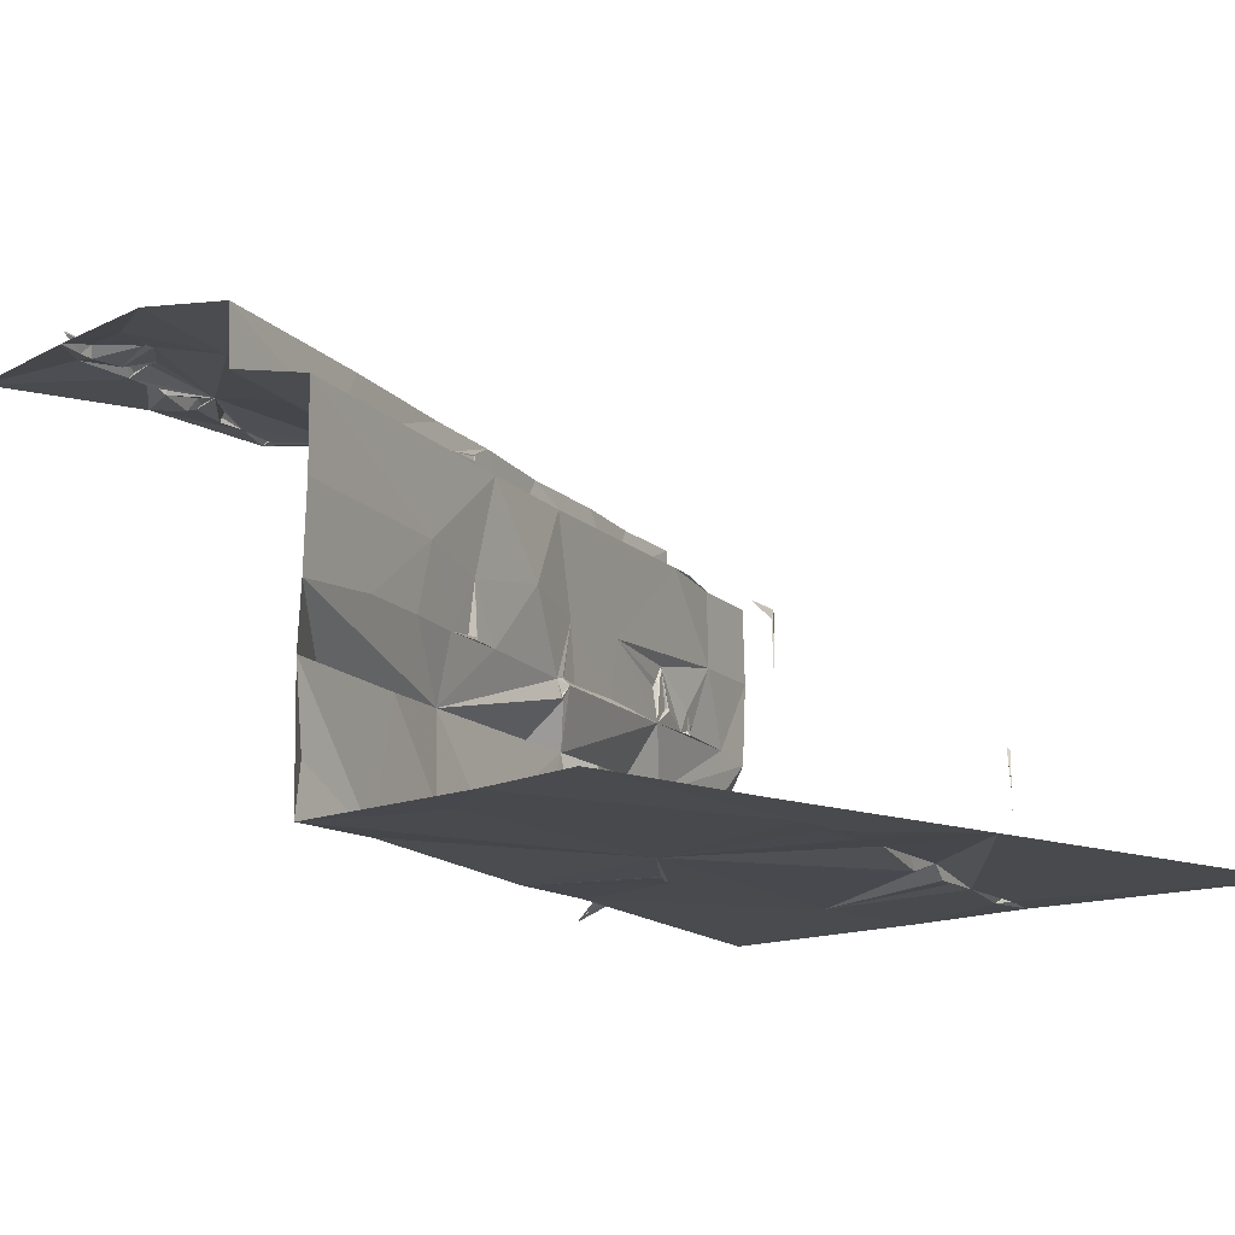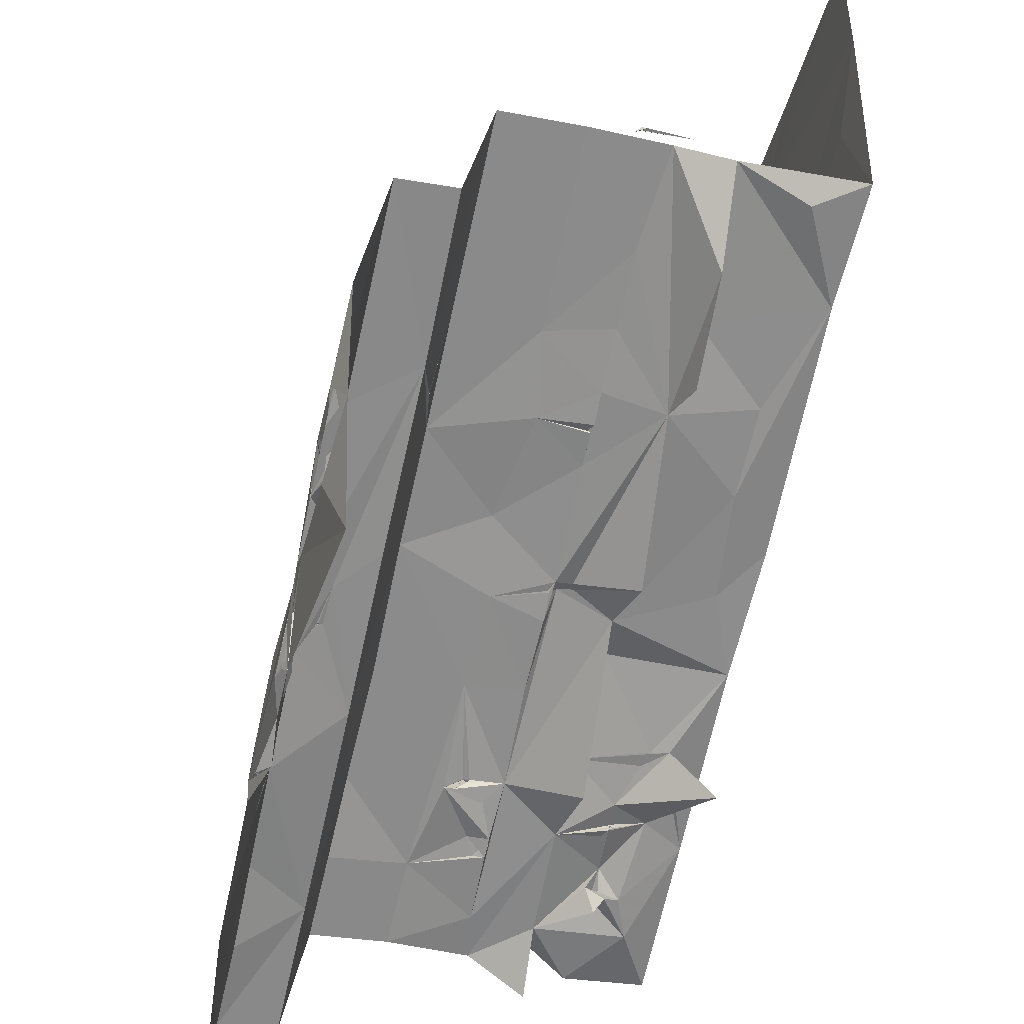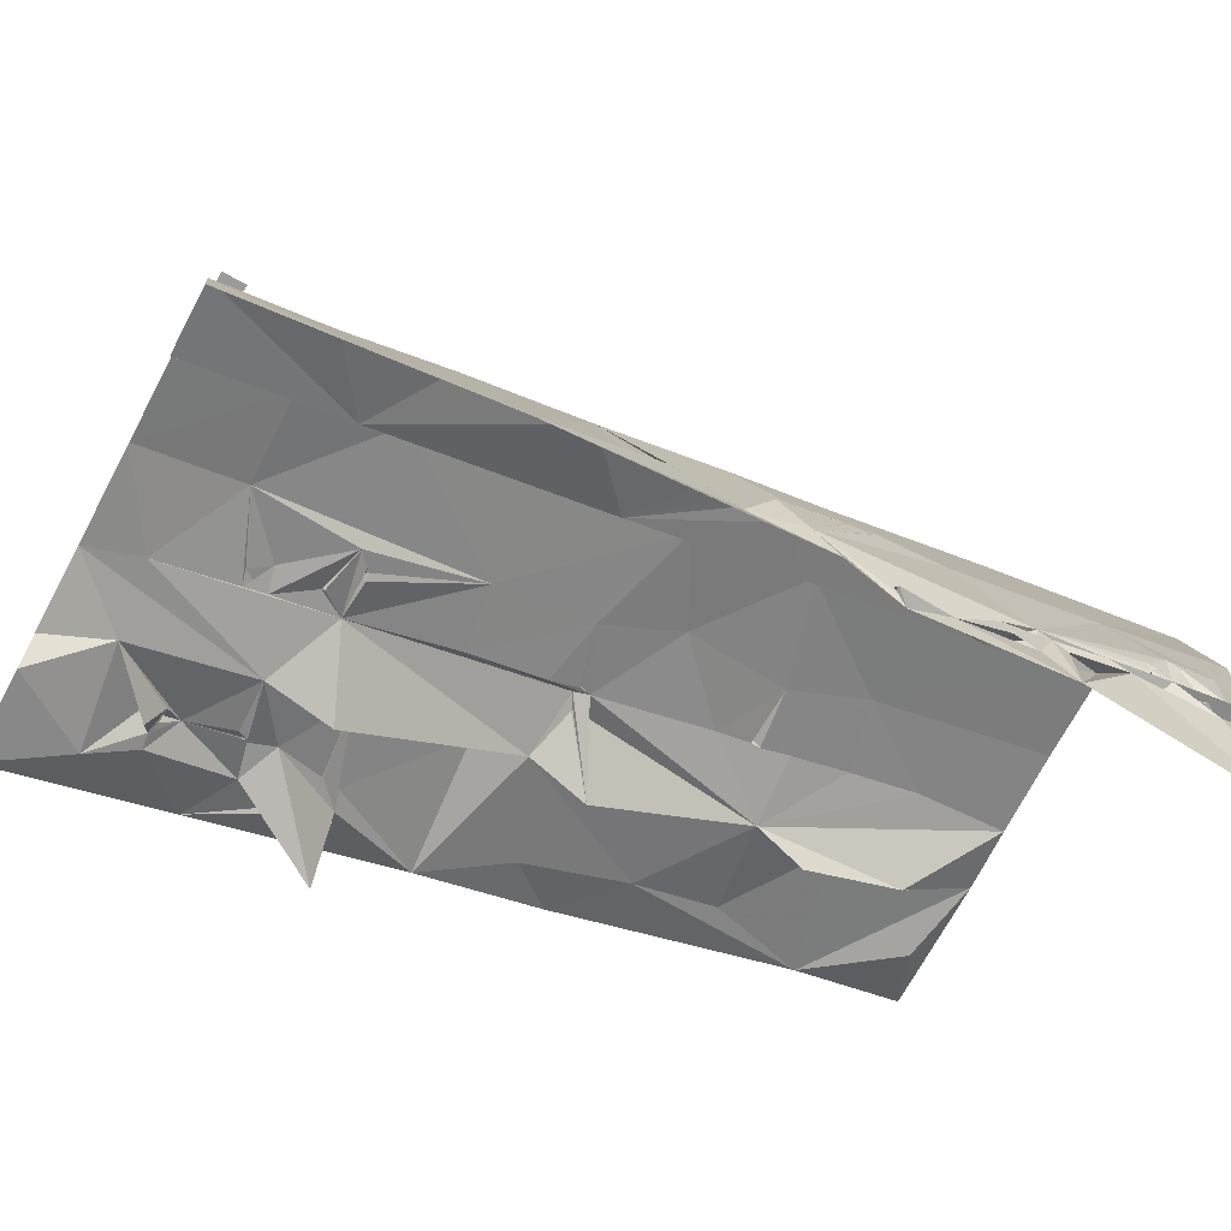
<metadata>
{"format":"obj","ext":"obj","renderer":"f3d","projection":"perspective","resolution":1024,"background":"white","views":[{"elev":-13.1,"azim":137.5,"up":"+Z"},{"elev":-41.1,"azim":76.5,"up":"+Y"},{"elev":-69.9,"azim":-27.9,"up":"+Y"}]}
</metadata>
<code>
v -117.3 253.2 491.8
v -118.3 253.2 491.9
v -118.3 253.2 487.8
v -118.3 228.3 486.3
v -116.2 229 488
v -118.3 229.8 488.1
v -118.3 228.8 496.2
v -118.3 228.9 493.3
v -118.3 227.2 487.9
v -118.3 224.6 497.2
v -118.3 224.5 499.5
v -118.3 223 499.7
v -118.3 228.4 483.2
v -118.3 237.2 483.2
v -118.3 228.7 490.1
v -113.3 226.8 497.2
v -118.3 242.4 483.3
v -118.3 253.2 483.3
v -116.5 229.3 490.4
v -115 230.2 496.2
v -115.8 228.9 484.6
v -115.7 243.9 483.2
v -117 243 486.5
v -117 243 486.5
v -117 243 486.4
v -117 243 485.2
v -117 243 485.3
v -117 243 485.2
v -117 243 485
v -117 243 486.4
v -116.9 243 487.1
v -116.9 243 486.9
v -116.9 243 486.7
v -116.9 243 487.2
v -116.9 243 486.7
v -116.9 243 488.6
v -117 243 486.3
v -117 243 486.5
v -117 243 486.5
v -117 243 486.4
v -116.9 243 486.6
v -116.8 242.9 488.7
v -116.9 243 487.2
v -116.9 243 486.8
v -116.9 243 486.6
v -113.9 223 500.1
v -115.6 243.3 483.2
v -114.9 230.3 493.2
v -114.9 225.8 499.4
v -112.5 230.9 483.2
v -113.1 237.8 483.3
v -114.8 229.7 486.2
v -115.8 243.5 483.4
v -115.8 243.4 483.4
v -115.8 243.5 483.4
v -115.5 243.6 483.4
v -115.8 243.4 483.4
v -114.6 229 486.1
v -114.4 229.5 485.7
v -113.9 230.3 490.5
v -114.3 229.5 485.2
v -113.7 230.4 486.1
v -114.2 229.8 486.5
v -112.1 230.6 488.2
v -114.4 229.6 486
v -114 230.4 490.9
v -113.5 230.8 490.4
v -112.4 244.9 483.2
v -113.3 230.8 491.3
v -111.7 227.2 499.5
v -113.5 230.6 490.6
v -113.1 230.7 490.5
v -113.5 230.6 490.6
v -111.3 231.2 496.2
v -110.9 231.7 490.4
v -113 230.8 496.4
v -113 230.9 496.4
v -112.9 230.8 496.4
v -113 230.8 496.4
v -111.5 231.2 484.9
v -113.1 230.8 496.4
v -113.1 231.3 496.3
v -111.8 231.8 496.3
v -111.4 231.5 492.6
v -112.9 230.8 496.4
v -112.1 230.8 486.4
v -109.9 223 500.5
v -111.8 231.4 491
v -111.7 230.8 486.2
v -111.8 231.4 491.1
v -111.8 231.4 491
v -111.8 231.4 491.1
v -111.9 231 486.1
v -111.9 231 486.2
v -111.9 231 486.1
v -111.8 231.1 486
v -111.8 231 486.2
v -111.9 231 486.1
v -111.9 231 486.1
v -111.8 231.3 491.1
v -111.8 231.4 491.2
v -111.8 231.3 491.1
v -111.8 231.4 491.1
v -111.8 231.4 491.1
v -111.8 231.4 491
v -111.8 231.4 491.1
v -111.5 245.2 483.4
v -107.5 233.3 492.7
v -110.9 231.4 486.2
v -111 231.2 492.2
v -109.5 232.2 488.1
v -103.8 253.2 483.3
v -111 231.6 491.9
v -111 231.6 491.8
v -111 231.7 491.9
v -110.9 231.6 492
v -111 231.6 492
v -110.8 231.6 491.7
v -107.7 228.7 499.5
v -109.2 232.2 484.7
v -109.8 230.7 487.7
v -109.1 246.3 483.6
v -105.7 230 497.2
v -110 245.7 483.2
v -108.2 230.4 483.1
v -108.5 232.3 484.7
v -109.9 245.8 483.2
v -109.8 245.9 483.2
v -109.9 245.8 483.2
v -109.9 245.8 483.2
v -109.9 245.8 483.2
v -105.4 233.9 483.4
v -109.1 232.1 484.7
v -108.7 232.4 485.4
v -107.6 246.7 483.2
v -107.3 233.3 490.5
v -104 234.4 488.1
v -104.8 238.7 483.4
v -107.1 224.7 500.2
v -106.8 247.3 483.9
v -104.5 248.2 483.5
v -103.6 235.2 490.2
v -106.2 225.5 500.2
v -105.8 225.7 500.2
v -106.4 225.3 500.2
v -106.2 225.5 500.2
v -105.7 234.3 487.9
v -102.9 235.5 496.1
v -104.1 234.8 492.6
v -106.1 224.8 500.4
v -106.7 225.5 500.2
v -106.9 225.3 500.2
v -106.9 225.2 500.2
v -100.4 242.8 483.3
v -106.9 225.2 500.2
v -106.9 233.1 496.1
v -106.9 225.2 500.2
v -103.7 225.7 500
v -103.7 230.7 499.4
v -104.6 234.4 490.5
v -106.1 225.6 500.2
v -106.2 225.5 500.2
v -102.6 235.1 484.6
v -103.1 226 500.6
v -103.5 234.9 490.5
v -103.2 235.1 490.4
v -103.6 234.9 490.6
v -101.4 236.2 493.1
v -103.5 235 490.6
v -103.6 235 490.5
v -102.1 249.4 483.3
v -101.8 234.2 487.6
v -101.5 223 500.8
v -102.3 224.3 500.8
v -103.4 235.1 489.7
v -103.4 235.2 489.7
v -103.3 235.2 489.7
v -100.9 236 483.2
v -103 240.3 483.3
v -103 240.2 483.3
v -103.1 240.1 483.2
v -103 240.2 483.3
v -103 240 483.2
v -102.7 231.2 498.9
v -92.14 239.6 483.5
v -96.86 224.4 500.8
v -96.6 224.5 500.4
v -97.57 237.6 492.4
v -96.28 238 490.5
v -92.5 230.8 500.4
v -95.1 234.5 499.4
v -96.41 224.4 500.7
v -98.06 223.8 500.5
v -94.46 253.2 483.3
v -98 251.1 483.2
v -95.5 225.7 500.7
v -94.61 223 500.7
v -94.29 238.3 496.2
v -98.62 237.2 496.1
v -99.47 223 500.4
v -95.82 238 484.9
v -96.22 237.4 488.1
v -100.3 232.1 499.4
v -97.65 228.5 500.4
v -98.87 236.6 485
v -95.54 224.9 500.7
v -95.42 224.7 500.5
v -95.16 225.2 500.8
v -94.17 239 490.5
v -94.74 238.9 493
v -100.2 250.5 483.2
v -100.8 227.1 500.3
v -101.3 231.8 498.6
v -99.95 232.5 497.2
v -95.98 252.1 488.6
v -95.94 252.1 488.4
v -95.78 251.5 489
v -95.99 236.4 496.5
v -93.71 235.3 497.1
v -96.05 236.4 496.5
v -96.06 252.1 486.5
v -100.2 250 483.3
v -96.08 236.4 496.5
v -96.06 236.4 496.5
v -96.07 236.4 496.5
v -96.03 252 488.7
v -96.05 252 488.7
v -96.09 252 488.6
v -96.05 252 488.7
v -96.07 252.1 488.7
v -100.5 227.3 500.3
v -96.07 236.4 496.5
v -102.7 231.3 498.9
v -102.7 231.2 498.9
v -102.6 231.3 498.7
v -102.7 231.3 498.9
v -102.6 231.3 498.8
v -102.6 231.3 498.8
v -100.5 227.3 500.6
v -100.9 227.1 500.6
v -99.67 227.7 500.3
v -97.7 237.5 490.5
v -97.71 237.4 490.5
v -97.75 237.5 490.5
v -100.3 250.4 483.3
v -97.37 237.5 490.4
v -97.71 237.5 490.6
v -97.71 237.5 490.6
v -101 227.1 500.6
v -101 227.1 500.5
v -98.92 237 490.5
v -99.55 223.3 500.5
v -99.93 223 500.8
v -99.95 223 500.7
v -99.94 227.5 500.6
v -100 223 500.7
v -99.99 250.2 483.4
v -100.1 227.5 500.5
v -100.1 227.4 500.5
v -100.1 227.4 500.6
v -100.1 227.5 500.6
v -100.3 250.2 483.5
v -100.1 250.3 483.4
v -100.1 250.3 483.5
v -100.1 250.3 483.3
v -100.1 250.3 483.5
v -88.02 253.2 483.3
v -89.83 226 500.7
v -90.46 226.9 500.6
v -90.91 227.1 500.5
v -88.02 241.6 490.2
v -88.02 241.7 493.1
v -88.02 241.4 488
v -93.22 239.1 488
v -89.33 227.7 500.8
v -89.53 227.4 500.4
v -88.02 241.5 483.3
v -91.26 226.8 500.9
v -90.76 228.6 500.8
v -88.78 240.7 485.2
v -88.02 237.5 499.4
v -88.02 237.6 497.2
v -89.34 229.4 500.8
v -88.02 249.3 483.2
v -89.96 246.2 483.3
v -91.54 240.1 490.5
v -88.02 241.7 496.1
v -89.08 227.6 500.9
v -88.96 227.6 500.4
v -88.02 227.9 500.4
v -88.02 232.6 500.5
v -88.02 223 500.2
v -88.02 228.1 500.8
v -88.02 228.1 500.8
v -88.02 228.1 500.8
v -94.79 225.2 500.2
v -93.47 225.8 500.4
v -94.69 225.2 500.7
v -93.38 225.9 500.8
v -94.37 236.9 487.7
v -92.7 225.8 500.8
v -91.03 228.8 500.8
v -90.74 238.9 487.8
v -94.63 225.2 500.7
v -92.68 226.1 500.4
v -91.58 226.5 500.4
v -91.81 227.3 500.7
v -91.65 226.6 500.6
v -91.56 227.4 500.8
v -91.56 227.4 500.8
v -91.93 227.6 500.8
v -91.6 227.4 500.8
v -91.59 227.3 500.8
v -91.58 227.4 500.8
v -91.58 227.4 500.8
v -90.84 228.7 500.8
v -90.79 228.8 500.8
v -90.8 228.8 500.8
v -90.81 228.8 500.8
v -90.77 228.8 500.8
f 6 5 4
f 5 6 9
f 51 14 13
f 17 22 18
f 1 2 3
f 16 7 10
f 19 15 8
f 7 20 8
f 4 21 13
f 16 10 11
f 24 23 25
f 27 26 28
f 29 28 26
f 24 25 30
f 29 26 27
f 27 28 29
f 5 21 4
f 32 31 33
f 31 34 35
f 36 34 31
f 30 25 23
f 38 37 39
f 39 40 30
f 33 31 35
f 24 30 38
f 35 41 33
f 36 42 34
f 42 36 43
f 33 44 32
f 41 23 33
f 39 23 41
f 33 23 45
f 45 41 35
f 45 44 33
f 37 30 40
f 30 37 38
f 37 40 39
f 43 34 42
f 43 31 32
f 34 43 32
f 34 44 35
f 34 32 44
f 41 45 38
f 35 44 45
f 45 23 38
f 24 38 23
f 43 36 31
f 39 41 38
f 23 39 30
f 11 12 46
f 19 8 48
f 5 9 15
f 48 8 20
f 49 11 46
f 49 16 11
f 21 50 13
f 22 53 54
f 56 22 55
f 55 53 56
f 56 53 57
f 22 17 53
f 47 57 55
f 57 53 17
f 17 54 57
f 54 55 57
f 54 53 55
f 47 22 54
f 17 47 54
f 55 22 47
f 21 5 52
f 17 14 47
f 56 57 47
f 16 20 7
f 21 61 50
f 58 52 5
f 21 52 59
f 13 50 51
f 19 48 60
f 21 59 61
f 5 63 58
f 19 64 15
f 52 58 65
f 5 62 63
f 48 66 60
f 64 5 15
f 52 62 59
f 51 47 14
f 22 56 68
f 19 60 67
f 59 62 65
f 58 59 65
f 56 47 68
f 52 65 63
f 62 61 65
f 58 63 59
f 63 65 61
f 61 59 63
f 69 66 48
f 72 71 73
f 62 52 63
f 69 72 60
f 72 67 71
f 72 73 60
f 69 71 67
f 67 60 73
f 69 67 73
f 60 66 71
f 66 73 71
f 64 62 5
f 69 60 71
f 66 69 73
f 16 49 70
f 19 75 64
f 18 22 68
f 49 46 70
f 20 74 76
f 78 77 79
f 61 80 50
f 77 81 79
f 82 79 81
f 20 76 81
f 81 76 83
f 76 79 83
f 20 77 82
f 78 79 76
f 16 74 20
f 20 81 77
f 83 20 82
f 48 20 83
f 48 84 69
f 51 68 47
f 74 78 76
f 85 79 82
f 78 85 82
f 80 61 62
f 83 82 81
f 85 83 79
f 74 83 78
f 83 85 78
f 82 77 78
f 62 64 86
f 72 75 67
f 75 19 67
f 87 70 46
f 84 88 72
f 72 69 84
f 62 89 80
f 91 90 92
f 89 93 94
f 93 95 62
f 62 94 93
f 64 96 97
f 95 93 98
f 62 97 96
f 94 62 96
f 89 97 98
f 96 95 98
f 96 98 94
f 96 80 95
f 89 98 80
f 97 94 98
f 98 93 80
f 62 95 89
f 95 80 99
f 99 89 95
f 94 97 86
f 62 86 97
f 89 86 64
f 92 100 101
f 101 100 102
f 102 103 101
f 101 88 84
f 101 84 92
f 102 100 84
f 104 91 92
f 91 105 75
f 64 97 89
f 88 106 103
f 105 91 104
f 90 105 104
f 100 90 104
f 92 90 100
f 102 106 91
f 84 104 92
f 91 88 102
f 102 75 105
f 104 84 100
f 102 105 106
f 103 106 105
f 90 103 105
f 88 90 106
f 91 106 90
f 88 103 102
f 90 101 103
f 88 101 90
f 75 88 91
f 112 18 68
f 93 99 80
f 89 99 93
f 75 72 88
f 86 89 94
f 84 48 108
f 83 108 48
f 75 102 84
f 80 96 109
f 64 109 96
f 84 110 75
f 68 51 107
f 109 64 111
f 114 113 75
f 110 84 115
f 115 75 113
f 114 110 116
f 115 113 110
f 117 110 113
f 114 118 113
f 75 110 114
f 117 115 84
f 115 117 118
f 84 116 117
f 118 117 113
f 116 110 117
f 16 70 119
f 116 118 114
f 115 118 75
f 108 118 116
f 75 118 108
f 64 75 121
f 122 112 68
f 84 108 116
f 107 51 124
f 68 107 124
f 74 16 123
f 50 80 120
f 120 126 50
f 124 51 127
f 122 68 128
f 129 128 130
f 122 128 129
f 122 124 130
f 129 124 122
f 51 130 127
f 68 127 130
f 128 68 130
f 51 122 130
f 124 129 68
f 129 130 131
f 131 127 129
f 68 129 127
f 124 131 130
f 127 131 124
f 125 120 80
f 80 109 125
f 126 132 50
f 109 111 120
f 119 70 87
f 119 123 16
f 120 111 126
f 109 120 134
f 133 126 111
f 120 133 134
f 108 136 75
f 111 134 133
f 111 64 121
f 123 156 74
f 135 122 51
f 134 126 109
f 125 133 120
f 125 109 126
f 51 50 132
f 126 133 125
f 51 154 135
f 119 87 139
f 122 135 140
f 137 111 121
f 121 75 137
f 141 122 140
f 142 137 75
f 144 143 145
f 119 143 146
f 145 143 119
f 137 147 111
f 108 83 148
f 148 149 108
f 147 134 111
f 150 145 151
f 151 152 153
f 150 151 155
f 151 119 152
f 139 150 155
f 119 151 145
f 132 126 134
f 138 51 132
f 147 132 134
f 153 157 151
f 75 136 142
f 155 153 139
f 152 157 139
f 139 153 152
f 155 119 153
f 153 119 157
f 119 155 152
f 155 151 157
f 155 157 152
f 87 150 139
f 119 139 157
f 83 74 156
f 51 138 154
f 112 122 141
f 158 150 87
f 123 119 159
f 158 159 119
f 149 160 136
f 144 150 158
f 119 144 158
f 108 149 136
f 148 83 156
f 141 140 135
f 144 119 161
f 161 119 162
f 145 146 144
f 144 146 162
f 150 144 162
f 150 162 119
f 150 119 146
f 143 161 162
f 145 150 146
f 144 161 143
f 143 162 146
f 160 142 136
f 147 137 132
f 148 156 123
f 165 160 166
f 160 167 166
f 149 148 168
f 160 149 167
f 169 166 167
f 170 167 149
f 142 170 169
f 149 169 170
f 166 142 165
f 142 169 165
f 169 167 165
f 170 160 165
f 149 166 169
f 170 165 167
f 141 171 112
f 154 141 135
f 142 160 170
f 137 142 175
f 142 172 176
f 175 166 176
f 166 177 176
f 137 175 176
f 177 175 142
f 142 176 177
f 172 137 176
f 142 166 172
f 172 166 175
f 173 174 158
f 177 172 175
f 154 138 179
f 154 179 180
f 138 181 180
f 180 178 182
f 180 182 138
f 179 182 183
f 138 178 181
f 154 180 181
f 181 182 154
f 182 179 138
f 181 183 182
f 179 178 180
f 138 132 178
f 149 168 166
f 137 163 132
f 123 159 184
f 173 158 87
f 186 193 192
f 196 186 187
f 193 200 197
f 193 186 196
f 186 192 207
f 208 196 206
f 206 207 192
f 207 208 186
f 208 206 186
f 204 190 191
f 112 171 211
f 158 212 159
f 203 213 159
f 148 123 214
f 154 178 185
f 171 141 154
f 216 215 217
f 210 209 189
f 219 198 218
f 198 220 218
f 166 202 177
f 123 213 214
f 202 172 177
f 203 159 212
f 187 192 193
f 221 215 216
f 207 187 193
f 224 223 199
f 199 223 225
f 187 186 206
f 192 187 206
f 197 207 193
f 217 226 227
f 228 221 229
f 229 221 230
f 230 227 229
f 158 164 231
f 230 216 226
f 221 216 230
f 230 228 227
f 215 221 228
f 228 229 217
f 217 227 228
f 217 215 230
f 209 202 189
f 188 210 189
f 148 199 168
f 230 215 228
f 217 229 216
f 227 226 229
f 216 229 226
f 230 226 217
f 220 198 224
f 219 218 224
f 225 219 224
f 223 224 232
f 224 218 232
f 218 220 232
f 199 232 220
f 198 199 225
f 225 224 198
f 219 225 232
f 199 219 232
f 232 225 223
f 220 224 199
f 178 154 182
f 178 183 181
f 183 178 179
f 132 163 178
f 234 233 235
f 159 236 184
f 213 237 184
f 159 213 236
f 234 184 237
f 184 234 123
f 238 213 184
f 236 213 238
f 184 236 233
f 233 238 184
f 235 238 237
f 237 238 233
f 233 234 237
f 238 235 236
f 123 235 213
f 235 233 236
f 235 123 234
f 158 174 164
f 213 235 237
f 174 239 240
f 231 241 203
f 243 242 244
f 199 210 188
f 171 222 245
f 188 246 247
f 243 248 247
f 242 243 189
f 248 242 247
f 244 242 188
f 246 243 247
f 244 188 247
f 247 242 189
f 189 244 247
f 248 188 242
f 243 246 189
f 250 249 212
f 250 158 231
f 212 158 250
f 239 231 164
f 231 240 250
f 249 250 164
f 164 174 249
f 240 249 174
f 240 239 164
f 203 204 191
f 231 212 249
f 164 250 240
f 249 240 231
f 212 231 203
f 211 171 245
f 222 171 154
f 166 168 251
f 154 195 222
f 188 189 246
f 219 214 213
f 193 252 253
f 200 193 253
f 211 194 112
f 174 196 204
f 219 213 203
f 251 168 188
f 202 205 137
f 219 199 214
f 188 168 199
f 252 193 174
f 252 200 254
f 195 211 222
f 253 254 200
f 204 255 174
f 251 188 243
f 185 178 205
f 137 172 202
f 193 196 174
f 252 254 256
f 204 203 241
f 243 188 248
f 251 243 244
f 253 252 256
f 174 173 200
f 200 252 174
f 211 257 222
f 189 202 251
f 205 202 201
f 191 219 203
f 251 202 166
f 189 251 244
f 195 194 211
f 201 185 205
f 199 148 214
f 204 231 258
f 239 259 258
f 241 231 260
f 231 259 260
f 255 204 258
f 204 259 231
f 261 255 258
f 255 261 260
f 260 261 204
f 239 174 260
f 204 241 260
f 231 239 258
f 204 261 259
f 261 258 259
f 174 255 260
f 260 259 239
f 222 262 245
f 257 263 264
f 163 137 205
f 205 178 163
f 265 263 262
f 245 263 266
f 211 265 257
f 265 211 263
f 262 266 257
f 264 211 266
f 263 211 264
f 264 266 262
f 245 262 263
f 263 257 266
f 222 257 264
f 257 265 262
f 262 222 264
f 211 245 266
f 194 195 267
f 270 269 268
f 185 274 273
f 275 276 269
f 276 270 268
f 154 277 285
f 268 269 278
f 276 275 279
f 281 282 219
f 278 275 270
f 279 275 283
f 275 269 270
f 271 286 272
f 282 287 219
f 290 289 288
f 290 275 289
f 291 190 283
f 195 284 267
f 276 268 290
f 290 288 276
f 278 269 276
f 273 280 185
f 275 290 283
f 276 288 278
f 275 278 288
f 293 288 294
f 289 275 295
f 288 289 295
f 283 290 291
f 273 277 280
f 295 275 293
f 275 288 293
f 288 295 294
f 284 285 277
f 292 290 268
f 280 277 185
f 196 208 297
f 298 208 299
f 196 302 190
f 297 299 196
f 286 202 209
f 297 301 304
f 305 196 299
f 301 299 304
f 303 274 300
f 185 201 274
f 154 284 195
f 208 304 299
f 197 301 297
f 297 298 299
f 304 298 297
f 204 196 190
f 202 303 300
f 297 296 197
f 270 279 302
f 306 307 196
f 308 278 307
f 306 308 307
f 306 301 268
f 310 309 270
f 311 270 302
f 310 312 307
f 307 313 310
f 313 314 312
f 313 312 315
f 310 315 312
f 310 313 309
f 307 278 313
f 311 307 312
f 315 310 270
f 278 270 309
f 313 315 309
f 315 314 309
f 315 311 314
f 311 312 314
f 313 278 314
f 314 278 309
f 270 311 315
f 191 190 281
f 202 271 303
f 199 198 287
f 305 306 196
f 286 209 210
f 286 271 202
f 299 301 308
f 301 305 308
f 210 199 287
f 307 311 196
f 306 305 301
f 305 299 278
f 306 278 299
f 278 308 305
f 196 311 302
f 308 306 299
f 292 301 197
f 190 302 283
f 210 272 286
f 219 191 281
f 291 281 190
f 292 268 301
f 271 273 303
f 316 279 317
f 316 283 318
f 283 319 318
f 316 317 320
f 302 319 283
f 319 320 318
f 279 283 320
f 279 320 319
f 302 316 318
f 319 317 279
f 318 320 317
f 316 320 283
f 302 318 317
f 319 302 317
f 285 284 154
f 287 198 219
f 270 276 279
f 185 277 154
f 273 274 303
f 268 278 306
f 279 316 302
f 287 272 210
f 196 187 207
f 207 206 196
f 197 296 304
f 208 296 297
f 208 298 296
f 197 304 208
f 197 208 207
f 304 296 298
f 202 300 274
f 201 202 274

</code>
